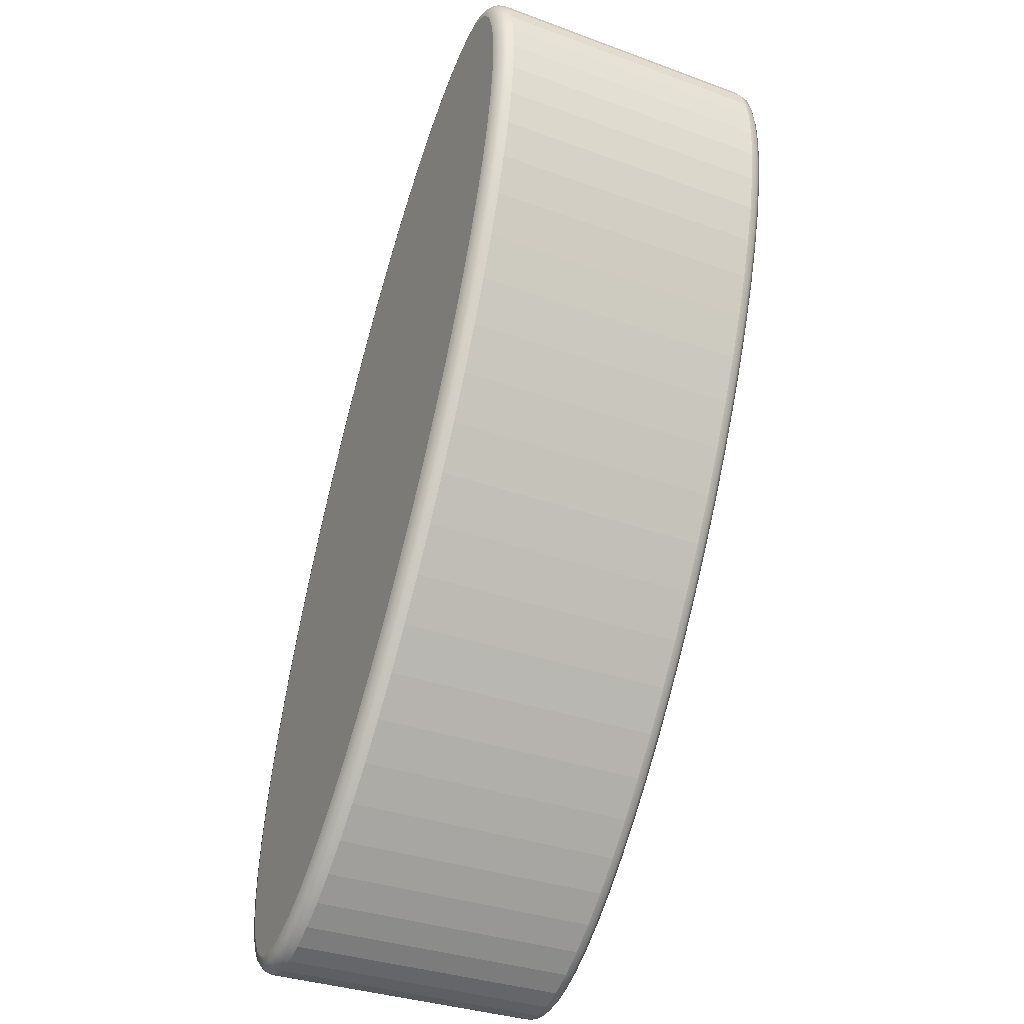
<metadata>
{"format":"obj","ext":"obj","renderer":"f3d","projection":"perspective","resolution":1024,"background":"white","views":[{"elev":-33.9,"azim":-116.3,"up":"+Y"}]}
</metadata>
<code>
o Cylinder.001
v 0.3897 0.225 -0.5
v 0.433 0.25 -0.45
v 0.4114 0.2375 -0.4933
v 0.4272 0.2467 -0.475
v 0.3897 0.225 0.5
v 0.433 0.25 0.45
v 0.4114 0.2375 0.4933
v 0.4272 0.2467 0.475
v 0.4669 0.08644 -0.5
v 0.511 0.1101 -0.45
v 0.489 0.09828 -0.4933
v 0.5051 0.107 -0.475
v 0.4669 0.08644 0.5
v 0.511 0.1101 0.45
v 0.489 0.09828 0.4933
v 0.5051 0.107 0.475
v 0.5393 -0.05313 -0.5
v 0.584 -0.03081 -0.45
v 0.5617 -0.04197 -0.4933
v 0.578 -0.0338 -0.475
v 0.5393 -0.05313 0.5
v 0.584 -0.03081 0.45
v 0.5617 -0.04197 0.4933
v 0.578 -0.0338 0.475
v 0.606 -0.1923 -0.5
v 0.6515 -0.1715 -0.45
v 0.6288 -0.1819 -0.4933
v 0.6454 -0.1742 -0.475
v 0.606 -0.1923 0.5
v 0.6515 -0.1715 0.45
v 0.6288 -0.1819 0.4933
v 0.6454 -0.1742 0.475
v 0.6665 -0.3298 -0.5
v 0.7126 -0.3104 -0.45
v 0.6896 -0.3201 -0.4933
v 0.7065 -0.313 -0.475
v 0.6665 -0.3298 0.5
v 0.7126 -0.3104 0.45
v 0.6896 -0.3201 0.4933
v 0.7065 -0.313 0.475
v 0.7201 -0.4641 -0.5
v 0.7669 -0.4464 -0.45
v 0.7435 -0.4553 -0.4933
v 0.7607 -0.4488 -0.475
v 0.7201 -0.4641 0.5
v 0.7669 -0.4464 0.45
v 0.7435 -0.4553 0.4933
v 0.7607 -0.4488 0.475
v 0.7664 -0.5939 -0.5
v 0.8138 -0.5781 -0.45
v 0.7901 -0.586 -0.4933
v 0.8075 -0.5802 -0.475
v 0.7664 -0.5939 0.5
v 0.8138 -0.5781 0.45
v 0.7901 -0.586 0.4933
v 0.8075 -0.5802 0.475
v 0.8048 -0.7179 -0.5
v 0.8529 -0.7043 -0.45
v 0.8289 -0.7111 -0.4933
v 0.8465 -0.7061 -0.475
v 0.8048 -0.7179 0.5
v 0.8529 -0.7043 0.45
v 0.8289 -0.7111 0.4933
v 0.8465 -0.7061 0.475
v 0.835 -0.8348 -0.5
v 0.8838 -0.8236 -0.45
v 0.8594 -0.8292 -0.4933
v 0.8772 -0.8251 -0.475
v 0.835 -0.8348 0.5
v 0.8838 -0.8236 0.45
v 0.8594 -0.8292 0.4933
v 0.8772 -0.8251 0.475
v 0.8568 -0.9433 -0.5
v 0.9061 -0.935 -0.45
v 0.8814 -0.9391 -0.4933
v 0.8995 -0.9361 -0.475
v 0.8568 -0.9433 0.5
v 0.9061 -0.935 0.45
v 0.8814 -0.9391 0.4933
v 0.8995 -0.9361 0.475
v 0.8699 -1.042 -0.5
v 0.9197 -1.037 -0.45
v 0.8948 -1.04 -0.4933
v 0.913 -1.038 -0.475
v 0.8699 -1.042 0.5
v 0.9197 -1.037 0.45
v 0.8948 -1.04 0.4933
v 0.913 -1.038 0.475
v 0.8744 -1.13 -0.5
v 0.9245 -1.13 -0.45
v 0.8995 -1.13 -0.4933
v 0.9178 -1.13 -0.475
v 0.8744 -1.13 0.5
v 0.9245 -1.13 0.45
v 0.8995 -1.13 0.4933
v 0.9178 -1.13 0.475
v 0.8706 -1.206 -0.5
v 0.9203 -1.211 -0.45
v 0.8955 -1.208 -0.4933
v 0.9137 -1.211 -0.475
v 0.8706 -1.206 0.5
v 0.9203 -1.211 0.45
v 0.8955 -1.208 0.4933
v 0.9137 -1.211 0.475
v 0.859 -1.268 -0.5
v 0.9073 -1.281 -0.45
v 0.8832 -1.275 -0.4933
v 0.9009 -1.279 -0.475
v 0.859 -1.268 0.5
v 0.9073 -1.281 0.45
v 0.8832 -1.275 0.4933
v 0.9009 -1.279 0.475
v 0.8409 -1.316 -0.5
v 0.8856 -1.339 -0.45
v 0.8633 -1.327 -0.4933
v 0.8796 -1.336 -0.475
v 0.8409 -1.316 0.5
v 0.8856 -1.339 0.45
v 0.8633 -1.327 0.4933
v 0.8796 -1.336 0.475
v 0.8181 -1.349 -0.5
v 0.8553 -1.383 -0.45
v 0.8367 -1.366 -0.4933
v 0.8503 -1.379 -0.475
v 0.8181 -1.349 0.5
v 0.8553 -1.383 0.45
v 0.8367 -1.366 0.4933
v 0.8503 -1.379 0.475
v 0.7915 -1.371 -0.5
v 0.8168 -1.415 -0.45
v 0.8042 -1.393 -0.4933
v 0.8134 -1.409 -0.475
v 0.7915 -1.371 0.5
v 0.8168 -1.415 0.45
v 0.8042 -1.393 0.4933
v 0.8134 -1.409 0.475
v 0.7595 -1.383 -0.5
v 0.7704 -1.432 -0.45
v 0.765 -1.408 -0.4933
v 0.769 -1.426 -0.475
v 0.7595 -1.383 0.5
v 0.7704 -1.432 0.45
v 0.765 -1.408 0.4933
v 0.769 -1.426 0.475
v 0.7189 -1.386 -0.5
v 0.7166 -1.436 -0.45
v 0.7178 -1.411 -0.4933
v 0.7169 -1.43 -0.475
v 0.7189 -1.386 0.5
v 0.7166 -1.436 0.45
v 0.7178 -1.411 0.4933
v 0.7169 -1.43 0.475
v 0.6684 -1.378 -0.5
v 0.6559 -1.426 -0.45
v 0.6622 -1.402 -0.4933
v 0.6576 -1.42 -0.475
v 0.6684 -1.378 0.5
v 0.6559 -1.426 0.45
v 0.6622 -1.402 0.4933
v 0.6576 -1.42 0.475
v 0.6087 -1.357 -0.5
v 0.5889 -1.403 -0.45
v 0.5988 -1.38 -0.4933
v 0.5916 -1.397 -0.475
v 0.6087 -1.357 0.5
v 0.5889 -1.403 0.45
v 0.5988 -1.38 0.4933
v 0.5916 -1.397 0.475
v 0.5413 -1.322 -0.5
v 0.5162 -1.366 -0.45
v 0.5288 -1.344 -0.4933
v 0.5196 -1.36 -0.475
v 0.5413 -1.322 0.5
v 0.5162 -1.366 0.45
v 0.5288 -1.344 0.4933
v 0.5196 -1.36 0.475
v 0.4675 -1.274 -0.5
v 0.4386 -1.315 -0.45
v 0.453 -1.295 -0.4933
v 0.4425 -1.31 -0.475
v 0.4675 -1.274 0.5
v 0.4386 -1.315 0.45
v 0.453 -1.295 0.4933
v 0.4425 -1.31 0.475
v 0.3885 -1.214 -0.5
v 0.3567 -1.252 -0.45
v 0.3726 -1.233 -0.4933
v 0.361 -1.247 -0.475
v 0.3885 -1.214 0.5
v 0.3567 -1.252 0.45
v 0.3726 -1.233 0.4933
v 0.361 -1.247 0.475
v 0.3055 -1.141 -0.5
v 0.2714 -1.177 -0.45
v 0.2884 -1.159 -0.4933
v 0.276 -1.172 -0.475
v 0.3055 -1.141 0.5
v 0.2714 -1.177 0.45
v 0.2884 -1.159 0.4933
v 0.276 -1.172 0.475
v 0.2193 -1.056 -0.5
v 0.1835 -1.091 -0.45
v 0.2014 -1.073 -0.4933
v 0.1883 -1.086 -0.475
v 0.2193 -1.056 0.5
v 0.1835 -1.091 0.45
v 0.2014 -1.073 0.4933
v 0.1883 -1.086 0.475
v 0.1312 -0.9607 -0.5
v 0.09376 -0.9939 -0.45
v 0.1125 -0.9773 -0.4933
v 0.09877 -0.9894 -0.475
v 0.1312 -0.9607 0.5
v 0.09376 -0.9939 0.45
v 0.1125 -0.9773 0.4933
v 0.09877 -0.9894 0.475
v 0.04186 -0.8557 -0.5
v 0.003162 -0.8874 -0.45
v 0.0225 -0.8716 -0.4933
v 0.008347 -0.8832 -0.475
v 0.04186 -0.8557 0.5
v 0.003162 -0.8874 0.45
v 0.0225 -0.8716 0.4933
v 0.008347 -0.8832 0.475
v -0.04765 -0.7421 -0.5
v -0.08747 -0.7724 -0.45
v -0.06756 -0.7572 -0.4933
v -0.08213 -0.7683 -0.475
v -0.04765 -0.7421 0.5
v -0.08747 -0.7724 0.45
v -0.06756 -0.7572 0.4933
v -0.08213 -0.7683 0.475
v -0.1364 -0.621 -0.5
v -0.1773 -0.6499 -0.45
v -0.1568 -0.6355 -0.4933
v -0.1718 -0.6461 -0.475
v -0.1364 -0.621 0.5
v -0.1773 -0.6499 0.45
v -0.1568 -0.6355 0.4933
v -0.1718 -0.6461 0.475
v -0.2236 -0.4936 -0.5
v -0.2653 -0.5212 -0.45
v -0.2445 -0.5074 -0.4933
v -0.2598 -0.5175 -0.475
v -0.2236 -0.4936 0.5
v -0.2653 -0.5212 0.45
v -0.2445 -0.5074 0.4933
v -0.2598 -0.5175 0.475
v -0.3083 -0.3612 -0.5
v -0.3509 -0.3875 -0.45
v -0.3296 -0.3743 -0.4933
v -0.3452 -0.3839 -0.475
v -0.3083 -0.3612 0.5
v -0.3509 -0.3875 0.45
v -0.3296 -0.3743 0.4933
v -0.3452 -0.3839 0.475
v -0.3897 -0.225 -0.5
v -0.433 -0.25 -0.45
v -0.4114 -0.2375 -0.4933
v -0.4272 -0.2467 -0.475
v -0.3897 -0.225 0.5
v -0.433 -0.25 0.45
v -0.4114 -0.2375 0.4933
v -0.4272 -0.2467 0.475
v -0.4669 -0.08644 -0.5
v -0.511 -0.1101 -0.45
v -0.489 -0.09828 -0.4933
v -0.5051 -0.107 -0.475
v -0.4669 -0.08644 0.5
v -0.511 -0.1101 0.45
v -0.489 -0.09828 0.4933
v -0.5051 -0.107 0.475
v -0.5393 0.05313 -0.5
v -0.584 0.03081 -0.45
v -0.5617 0.04197 -0.4933
v -0.578 0.0338 -0.475
v -0.5393 0.05313 0.5
v -0.584 0.03081 0.45
v -0.5617 0.04197 0.4933
v -0.578 0.0338 0.475
v -0.606 0.1923 -0.5
v -0.6515 0.1715 -0.45
v -0.6288 0.1819 -0.4933
v -0.6454 0.1742 -0.475
v -0.606 0.1923 0.5
v -0.6515 0.1715 0.45
v -0.6288 0.1819 0.4933
v -0.6454 0.1742 0.475
v -0.6665 0.3298 -0.5
v -0.7126 0.3104 -0.45
v -0.6896 0.3201 -0.4933
v -0.7065 0.313 -0.475
v -0.6665 0.3298 0.5
v -0.7126 0.3104 0.45
v -0.6896 0.3201 0.4933
v -0.7065 0.313 0.475
v -0.7201 0.4641 -0.5
v -0.7669 0.4464 -0.45
v -0.7435 0.4553 -0.4933
v -0.7607 0.4488 -0.475
v -0.7201 0.4641 0.5
v -0.7669 0.4464 0.45
v -0.7435 0.4553 0.4933
v -0.7607 0.4488 0.475
v -0.7664 0.5939 -0.5
v -0.8138 0.5781 -0.45
v -0.7901 0.586 -0.4933
v -0.8075 0.5802 -0.475
v -0.7664 0.5939 0.5
v -0.8138 0.5781 0.45
v -0.7901 0.586 0.4933
v -0.8075 0.5802 0.475
v -0.8048 0.7179 -0.5
v -0.8529 0.7043 -0.45
v -0.8289 0.7111 -0.4933
v -0.8465 0.7061 -0.475
v -0.8048 0.7179 0.5
v -0.8529 0.7043 0.45
v -0.8289 0.7111 0.4933
v -0.8465 0.7061 0.475
v -0.835 0.8348 -0.5
v -0.8838 0.8236 -0.45
v -0.8594 0.8292 -0.4933
v -0.8772 0.8251 -0.475
v -0.835 0.8348 0.5
v -0.8838 0.8236 0.45
v -0.8594 0.8292 0.4933
v -0.8772 0.8251 0.475
v -0.8568 0.9433 -0.5
v -0.9061 0.935 -0.45
v -0.8814 0.9391 -0.4933
v -0.8995 0.9361 -0.475
v -0.8568 0.9433 0.5
v -0.9061 0.935 0.45
v -0.8814 0.9391 0.4933
v -0.8995 0.9361 0.475
v -0.8699 1.042 -0.5
v -0.9197 1.037 -0.45
v -0.8948 1.04 -0.4933
v -0.913 1.038 -0.475
v -0.8699 1.042 0.5
v -0.9197 1.037 0.45
v -0.8948 1.04 0.4933
v -0.913 1.038 0.475
v -0.8744 1.13 -0.5
v -0.9245 1.13 -0.45
v -0.8995 1.13 -0.4933
v -0.9178 1.13 -0.475
v -0.8744 1.13 0.5
v -0.9245 1.13 0.45
v -0.8995 1.13 0.4933
v -0.9178 1.13 0.475
v -0.8706 1.206 -0.5
v -0.9203 1.211 -0.45
v -0.8955 1.208 -0.4933
v -0.9137 1.211 -0.475
v -0.8706 1.206 0.5
v -0.9203 1.211 0.45
v -0.8955 1.208 0.4933
v -0.9137 1.211 0.475
v -0.859 1.268 -0.5
v -0.9073 1.281 -0.45
v -0.8832 1.275 -0.4933
v -0.9009 1.279 -0.475
v -0.859 1.268 0.5
v -0.9073 1.281 0.45
v -0.8832 1.275 0.4933
v -0.9009 1.279 0.475
v -0.8409 1.316 -0.5
v -0.8856 1.339 -0.45
v -0.8633 1.327 -0.4933
v -0.8796 1.336 -0.475
v -0.8409 1.316 0.5
v -0.8856 1.339 0.45
v -0.8633 1.327 0.4933
v -0.8796 1.336 0.475
v -0.8181 1.349 -0.5
v -0.8553 1.383 -0.45
v -0.8367 1.366 -0.4933
v -0.8503 1.379 -0.475
v -0.8181 1.349 0.5
v -0.8553 1.383 0.45
v -0.8367 1.366 0.4933
v -0.8503 1.379 0.475
v -0.7915 1.371 -0.5
v -0.8168 1.415 -0.45
v -0.8042 1.393 -0.4933
v -0.8134 1.409 -0.475
v -0.7915 1.371 0.5
v -0.8168 1.415 0.45
v -0.8042 1.393 0.4933
v -0.8134 1.409 0.475
v -0.7595 1.383 -0.5
v -0.7704 1.432 -0.45
v -0.765 1.408 -0.4933
v -0.769 1.426 -0.475
v -0.7595 1.383 0.5
v -0.7704 1.432 0.45
v -0.765 1.408 0.4933
v -0.769 1.426 0.475
v -0.7189 1.386 -0.5
v -0.7166 1.436 -0.45
v -0.7178 1.411 -0.4933
v -0.7169 1.43 -0.475
v -0.7189 1.386 0.5
v -0.7166 1.436 0.45
v -0.7178 1.411 0.4933
v -0.7169 1.43 0.475
v -0.6684 1.378 -0.5
v -0.6559 1.426 -0.45
v -0.6622 1.402 -0.4933
v -0.6576 1.42 -0.475
v -0.6684 1.378 0.5
v -0.6559 1.426 0.45
v -0.6622 1.402 0.4933
v -0.6576 1.42 0.475
v -0.6087 1.357 -0.5
v -0.5889 1.403 -0.45
v -0.5988 1.38 -0.4933
v -0.5916 1.397 -0.475
v -0.6087 1.357 0.5
v -0.5889 1.403 0.45
v -0.5988 1.38 0.4933
v -0.5916 1.397 0.475
v -0.5413 1.322 -0.5
v -0.5162 1.366 -0.45
v -0.5288 1.344 -0.4933
v -0.5196 1.36 -0.475
v -0.5413 1.322 0.5
v -0.5162 1.366 0.45
v -0.5288 1.344 0.4933
v -0.5196 1.36 0.475
v -0.4675 1.274 -0.5
v -0.4386 1.315 -0.45
v -0.453 1.295 -0.4933
v -0.4425 1.31 -0.475
v -0.4675 1.274 0.5
v -0.4386 1.315 0.45
v -0.453 1.295 0.4933
v -0.4425 1.31 0.475
v -0.3885 1.214 -0.5
v -0.3567 1.252 -0.45
v -0.3726 1.233 -0.4933
v -0.361 1.247 -0.475
v -0.3885 1.214 0.5
v -0.3567 1.252 0.45
v -0.3726 1.233 0.4933
v -0.361 1.247 0.475
v -0.3055 1.141 -0.5
v -0.2714 1.177 -0.45
v -0.2884 1.159 -0.4933
v -0.276 1.172 -0.475
v -0.3055 1.141 0.5
v -0.2714 1.177 0.45
v -0.2884 1.159 0.4933
v -0.276 1.172 0.475
v -0.2193 1.056 -0.5
v -0.1835 1.091 -0.45
v -0.2014 1.073 -0.4933
v -0.1883 1.086 -0.475
v -0.2193 1.056 0.5
v -0.1835 1.091 0.45
v -0.2014 1.073 0.4933
v -0.1883 1.086 0.475
v -0.1312 0.9607 -0.5
v -0.09376 0.9939 -0.45
v -0.1125 0.9773 -0.4933
v -0.09877 0.9894 -0.475
v -0.1312 0.9607 0.5
v -0.09376 0.9939 0.45
v -0.1125 0.9773 0.4933
v -0.09877 0.9894 0.475
v -0.04186 0.8557 -0.5
v -0.003162 0.8874 -0.45
v -0.0225 0.8716 -0.4933
v -0.008347 0.8832 -0.475
v -0.04186 0.8557 0.5
v -0.003162 0.8874 0.45
v -0.0225 0.8716 0.4933
v -0.008347 0.8832 0.475
v 0.04765 0.7421 -0.5
v 0.08747 0.7724 -0.45
v 0.06756 0.7572 -0.4933
v 0.08213 0.7683 -0.475
v 0.04765 0.7421 0.5
v 0.08747 0.7724 0.45
v 0.06756 0.7572 0.4933
v 0.08213 0.7683 0.475
v 0.1364 0.621 -0.5
v 0.1773 0.6499 -0.45
v 0.1568 0.6355 -0.4933
v 0.1718 0.6461 -0.475
v 0.1364 0.621 0.5
v 0.1773 0.6499 0.45
v 0.1568 0.6355 0.4933
v 0.1718 0.6461 0.475
v 0.2236 0.4936 -0.5
v 0.2653 0.5212 -0.45
v 0.2445 0.5074 -0.4933
v 0.2598 0.5175 -0.475
v 0.2236 0.4936 0.5
v 0.2653 0.5212 0.45
v 0.2445 0.5074 0.4933
v 0.2598 0.5175 0.475
v 0.3083 0.3612 -0.5
v 0.3509 0.3875 -0.45
v 0.3296 0.3743 -0.4933
v 0.3452 0.3839 -0.475
v 0.3083 0.3612 0.5
v 0.3509 0.3875 0.45
v 0.3296 0.3743 0.4933
v 0.3452 0.3839 0.475
f 1 9 17 25 33 41 49 57 65 73 81 89 97 105 113 121 129 137 145 153 161 169 177 185 193 201 209 217 225 233 241 249 257 265 273 281 289 297 305 313 321 329 337 345 353 361 369 377 385 393 401 409 417 425 433 441 449 457 465 473 481 489 497 505
f 18 22 30 26
f 26 30 38 34
f 34 38 46 42
f 42 46 54 50
f 50 54 62 58
f 58 62 70 66
f 66 70 78 74
f 74 78 86 82
f 82 86 94 90
f 90 94 102 98
f 98 102 110 106
f 106 110 118 114
f 114 118 126 122
f 122 126 134 130
f 130 134 142 138
f 138 142 150 146
f 146 150 158 154
f 154 158 166 162
f 162 166 174 170
f 170 174 182 178
f 178 182 190 186
f 186 190 198 194
f 194 198 206 202
f 202 206 214 210
f 210 214 222 218
f 218 222 230 226
f 226 230 238 234
f 234 238 246 242
f 242 246 254 250
f 250 254 262 258
f 258 262 270 266
f 266 270 278 274
f 274 278 286 282
f 282 286 294 290
f 290 294 302 298
f 298 302 310 306
f 306 310 318 314
f 314 318 326 322
f 322 326 334 330
f 330 334 342 338
f 338 342 350 346
f 346 350 358 354
f 354 358 366 362
f 362 366 374 370
f 370 374 382 378
f 378 382 390 386
f 386 390 398 394
f 394 398 406 402
f 402 406 414 410
f 410 414 422 418
f 418 422 430 426
f 426 430 438 434
f 434 438 446 442
f 442 446 454 450
f 450 454 462 458
f 458 462 470 466
f 466 470 478 474
f 474 478 486 482
f 482 486 494 490
f 490 494 502 498
f 498 502 510 506
f 10 14 22 18
f 2 6 14 10
f 13 5 509 501 493 485 477 469 461 453 445 437 429 421 413 405 397 389 381 373 365 357 349 341 333 325 317 309 301 293 285 277 269 261 253 245 237 229 221 213 205 197 189 181 173 165 157 149 141 133 125 117 109 101 93 85 77 69 61 53 45 37 29 21
f 2 10 12 4
f 4 12 11 3
f 3 11 9 1
f 10 18 20 12
f 12 20 19 11
f 11 19 17 9
f 18 26 28 20
f 20 28 27 19
f 19 27 25 17
f 26 34 36 28
f 28 36 35 27
f 27 35 33 25
f 34 42 44 36
f 36 44 43 35
f 35 43 41 33
f 42 50 52 44
f 44 52 51 43
f 43 51 49 41
f 50 58 60 52
f 52 60 59 51
f 51 59 57 49
f 58 66 68 60
f 60 68 67 59
f 59 67 65 57
f 66 74 76 68
f 68 76 75 67
f 67 75 73 65
f 74 82 84 76
f 76 84 83 75
f 75 83 81 73
f 82 90 92 84
f 84 92 91 83
f 83 91 89 81
f 90 98 100 92
f 92 100 99 91
f 91 99 97 89
f 98 106 108 100
f 100 108 107 99
f 99 107 105 97
f 106 114 116 108
f 108 116 115 107
f 107 115 113 105
f 114 122 124 116
f 116 124 123 115
f 115 123 121 113
f 122 130 132 124
f 124 132 131 123
f 123 131 129 121
f 130 138 140 132
f 132 140 139 131
f 131 139 137 129
f 138 146 148 140
f 140 148 147 139
f 139 147 145 137
f 146 154 156 148
f 148 156 155 147
f 147 155 153 145
f 154 162 164 156
f 156 164 163 155
f 155 163 161 153
f 162 170 172 164
f 164 172 171 163
f 163 171 169 161
f 170 178 180 172
f 172 180 179 171
f 171 179 177 169
f 178 186 188 180
f 180 188 187 179
f 179 187 185 177
f 186 194 196 188
f 188 196 195 187
f 187 195 193 185
f 194 202 204 196
f 196 204 203 195
f 195 203 201 193
f 202 210 212 204
f 204 212 211 203
f 203 211 209 201
f 210 218 220 212
f 212 220 219 211
f 211 219 217 209
f 218 226 228 220
f 220 228 227 219
f 219 227 225 217
f 226 234 236 228
f 228 236 235 227
f 227 235 233 225
f 234 242 244 236
f 236 244 243 235
f 235 243 241 233
f 242 250 252 244
f 244 252 251 243
f 243 251 249 241
f 250 258 260 252
f 252 260 259 251
f 251 259 257 249
f 258 266 268 260
f 260 268 267 259
f 259 267 265 257
f 266 274 276 268
f 268 276 275 267
f 267 275 273 265
f 274 282 284 276
f 276 284 283 275
f 275 283 281 273
f 282 290 292 284
f 284 292 291 283
f 283 291 289 281
f 290 298 300 292
f 292 300 299 291
f 291 299 297 289
f 298 306 308 300
f 300 308 307 299
f 299 307 305 297
f 306 314 316 308
f 308 316 315 307
f 307 315 313 305
f 314 322 324 316
f 316 324 323 315
f 315 323 321 313
f 322 330 332 324
f 324 332 331 323
f 323 331 329 321
f 330 338 340 332
f 332 340 339 331
f 331 339 337 329
f 338 346 348 340
f 340 348 347 339
f 339 347 345 337
f 346 354 356 348
f 348 356 355 347
f 347 355 353 345
f 354 362 364 356
f 356 364 363 355
f 355 363 361 353
f 362 370 372 364
f 364 372 371 363
f 363 371 369 361
f 370 378 380 372
f 372 380 379 371
f 371 379 377 369
f 378 386 388 380
f 380 388 387 379
f 379 387 385 377
f 386 394 396 388
f 388 396 395 387
f 387 395 393 385
f 394 402 404 396
f 396 404 403 395
f 395 403 401 393
f 402 410 412 404
f 404 412 411 403
f 403 411 409 401
f 410 418 420 412
f 412 420 419 411
f 411 419 417 409
f 418 426 428 420
f 420 428 427 419
f 419 427 425 417
f 426 434 436 428
f 428 436 435 427
f 427 435 433 425
f 434 442 444 436
f 436 444 443 435
f 435 443 441 433
f 442 450 452 444
f 444 452 451 443
f 443 451 449 441
f 450 458 460 452
f 452 460 459 451
f 451 459 457 449
f 458 466 468 460
f 460 468 467 459
f 459 467 465 457
f 466 474 476 468
f 468 476 475 467
f 467 475 473 465
f 474 482 484 476
f 476 484 483 475
f 475 483 481 473
f 482 490 492 484
f 484 492 491 483
f 483 491 489 481
f 490 498 500 492
f 492 500 499 491
f 491 499 497 489
f 498 506 508 500
f 500 508 507 499
f 499 507 505 497
f 5 13 15 7
f 7 15 16 8
f 8 16 14 6
f 13 21 23 15
f 15 23 24 16
f 16 24 22 14
f 21 29 31 23
f 23 31 32 24
f 24 32 30 22
f 29 37 39 31
f 31 39 40 32
f 32 40 38 30
f 37 45 47 39
f 39 47 48 40
f 40 48 46 38
f 45 53 55 47
f 47 55 56 48
f 48 56 54 46
f 53 61 63 55
f 55 63 64 56
f 56 64 62 54
f 61 69 71 63
f 63 71 72 64
f 64 72 70 62
f 69 77 79 71
f 71 79 80 72
f 72 80 78 70
f 77 85 87 79
f 79 87 88 80
f 80 88 86 78
f 85 93 95 87
f 87 95 96 88
f 88 96 94 86
f 93 101 103 95
f 95 103 104 96
f 96 104 102 94
f 101 109 111 103
f 103 111 112 104
f 104 112 110 102
f 109 117 119 111
f 111 119 120 112
f 112 120 118 110
f 117 125 127 119
f 119 127 128 120
f 120 128 126 118
f 125 133 135 127
f 127 135 136 128
f 128 136 134 126
f 133 141 143 135
f 135 143 144 136
f 136 144 142 134
f 141 149 151 143
f 143 151 152 144
f 144 152 150 142
f 149 157 159 151
f 151 159 160 152
f 152 160 158 150
f 157 165 167 159
f 159 167 168 160
f 160 168 166 158
f 165 173 175 167
f 167 175 176 168
f 168 176 174 166
f 173 181 183 175
f 175 183 184 176
f 176 184 182 174
f 181 189 191 183
f 183 191 192 184
f 184 192 190 182
f 189 197 199 191
f 191 199 200 192
f 192 200 198 190
f 197 205 207 199
f 199 207 208 200
f 200 208 206 198
f 205 213 215 207
f 207 215 216 208
f 208 216 214 206
f 213 221 223 215
f 215 223 224 216
f 216 224 222 214
f 221 229 231 223
f 223 231 232 224
f 224 232 230 222
f 229 237 239 231
f 231 239 240 232
f 232 240 238 230
f 237 245 247 239
f 239 247 248 240
f 240 248 246 238
f 245 253 255 247
f 247 255 256 248
f 248 256 254 246
f 253 261 263 255
f 255 263 264 256
f 256 264 262 254
f 261 269 271 263
f 263 271 272 264
f 264 272 270 262
f 269 277 279 271
f 271 279 280 272
f 272 280 278 270
f 277 285 287 279
f 279 287 288 280
f 280 288 286 278
f 285 293 295 287
f 287 295 296 288
f 288 296 294 286
f 293 301 303 295
f 295 303 304 296
f 296 304 302 294
f 301 309 311 303
f 303 311 312 304
f 304 312 310 302
f 309 317 319 311
f 311 319 320 312
f 312 320 318 310
f 317 325 327 319
f 319 327 328 320
f 320 328 326 318
f 325 333 335 327
f 327 335 336 328
f 328 336 334 326
f 333 341 343 335
f 335 343 344 336
f 336 344 342 334
f 341 349 351 343
f 343 351 352 344
f 344 352 350 342
f 349 357 359 351
f 351 359 360 352
f 352 360 358 350
f 357 365 367 359
f 359 367 368 360
f 360 368 366 358
f 365 373 375 367
f 367 375 376 368
f 368 376 374 366
f 373 381 383 375
f 375 383 384 376
f 376 384 382 374
f 381 389 391 383
f 383 391 392 384
f 384 392 390 382
f 389 397 399 391
f 391 399 400 392
f 392 400 398 390
f 397 405 407 399
f 399 407 408 400
f 400 408 406 398
f 405 413 415 407
f 407 415 416 408
f 408 416 414 406
f 413 421 423 415
f 415 423 424 416
f 416 424 422 414
f 421 429 431 423
f 423 431 432 424
f 424 432 430 422
f 429 437 439 431
f 431 439 440 432
f 432 440 438 430
f 437 445 447 439
f 439 447 448 440
f 440 448 446 438
f 445 453 455 447
f 447 455 456 448
f 448 456 454 446
f 453 461 463 455
f 455 463 464 456
f 456 464 462 454
f 461 469 471 463
f 463 471 472 464
f 464 472 470 462
f 469 477 479 471
f 471 479 480 472
f 472 480 478 470
f 477 485 487 479
f 479 487 488 480
f 480 488 486 478
f 485 493 495 487
f 487 495 496 488
f 488 496 494 486
f 493 501 503 495
f 495 503 504 496
f 496 504 502 494
f 6 510 512 8
f 8 512 511 7
f 7 511 509 5
f 501 509 511 503
f 503 511 512 504
f 504 512 510 502
f 1 505 507 3
f 3 507 508 4
f 4 508 506 2
f 506 510 6 2

</code>
